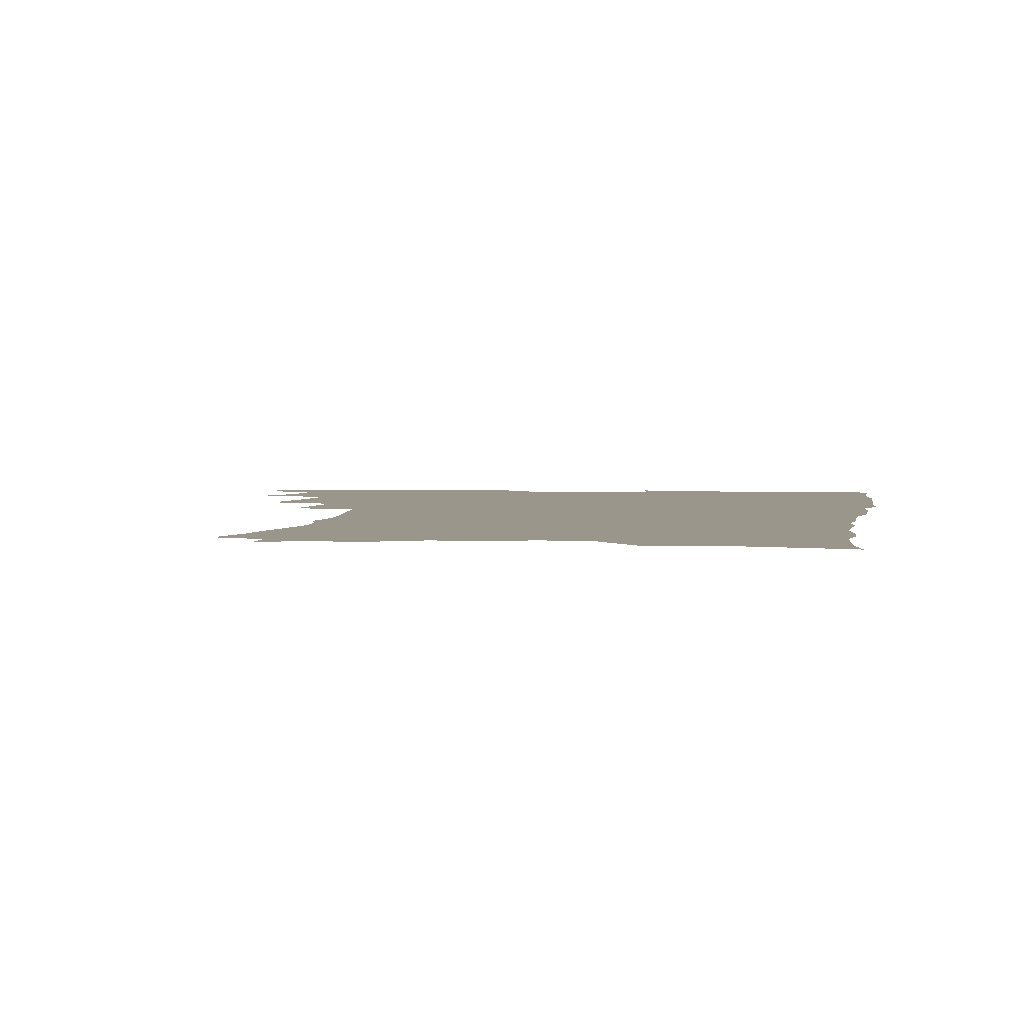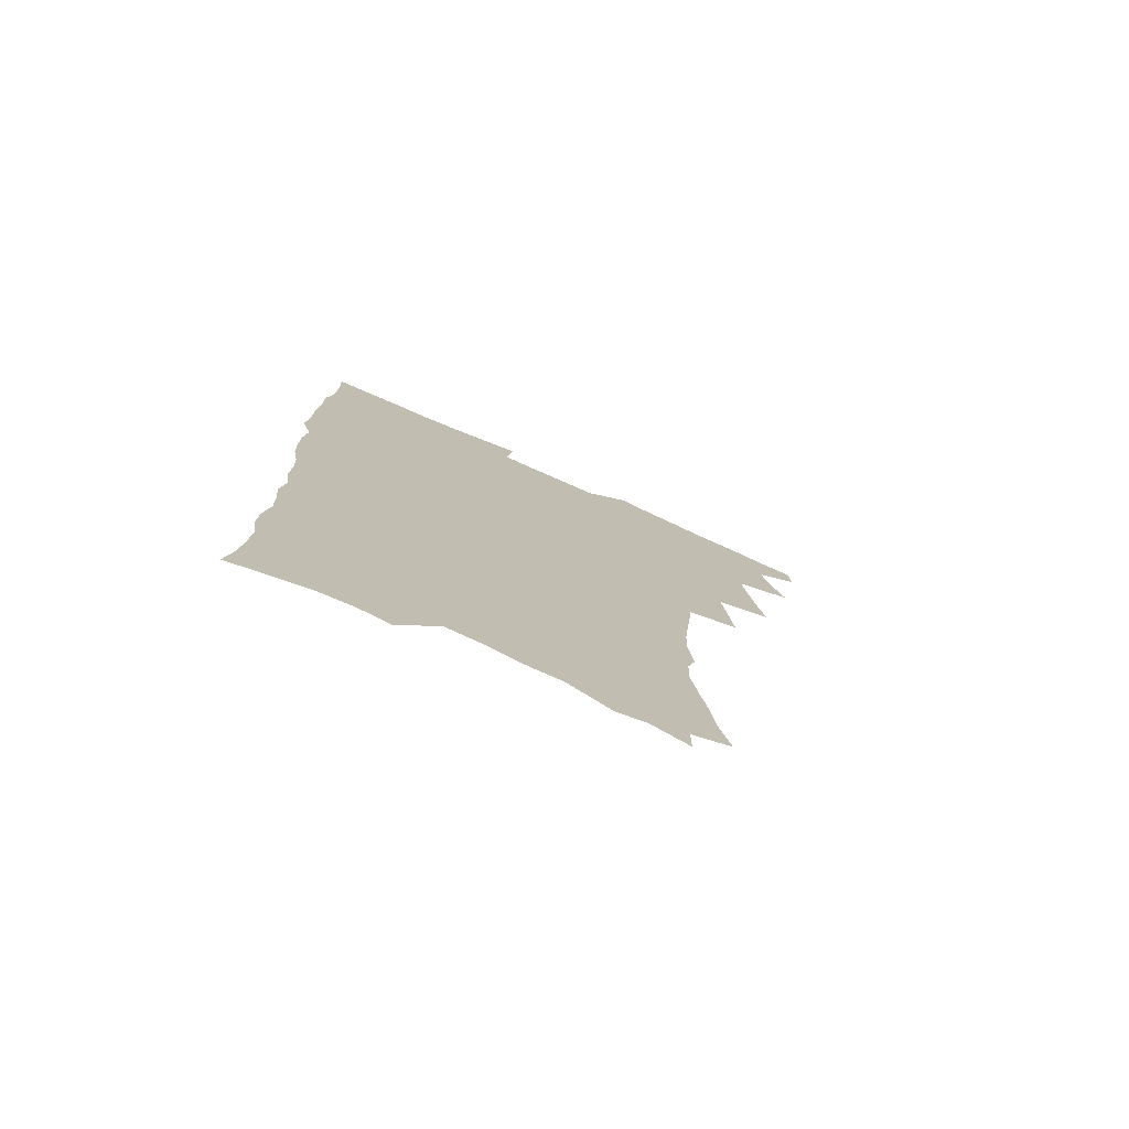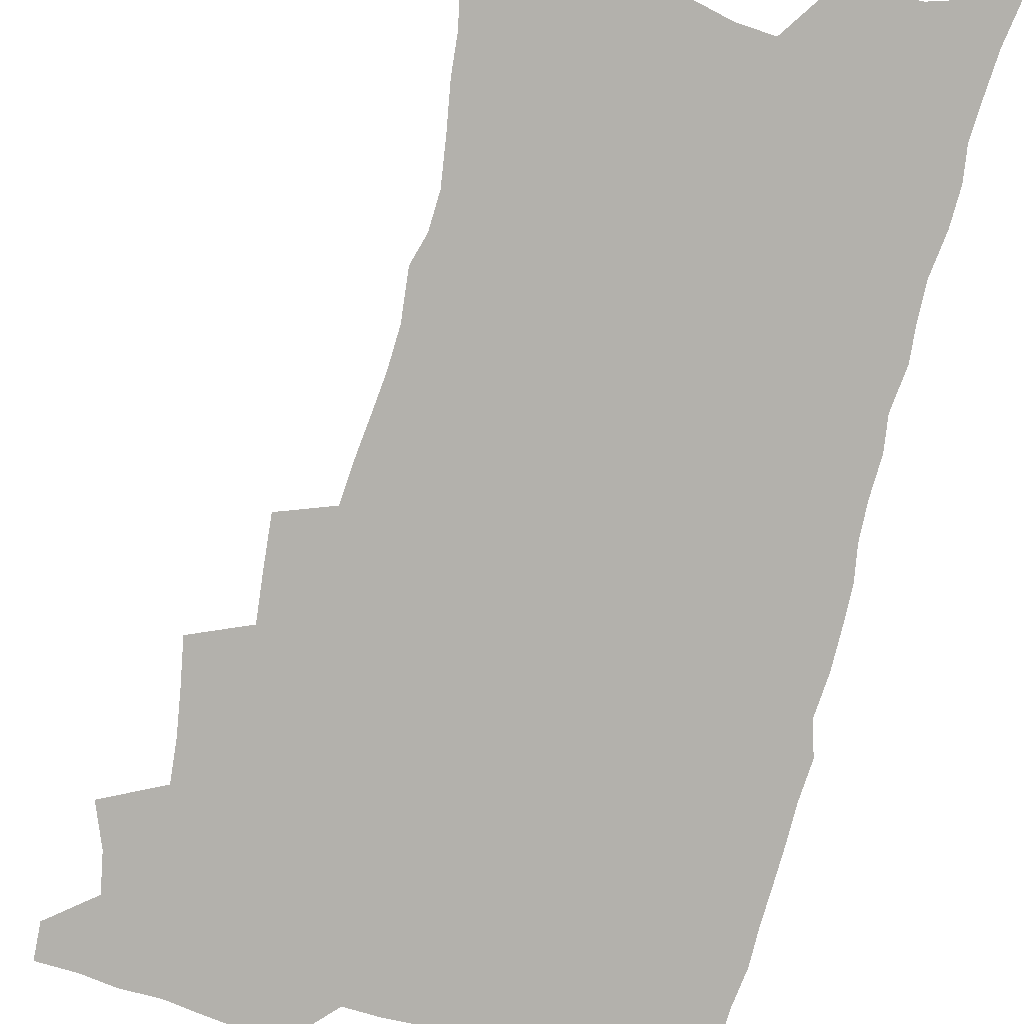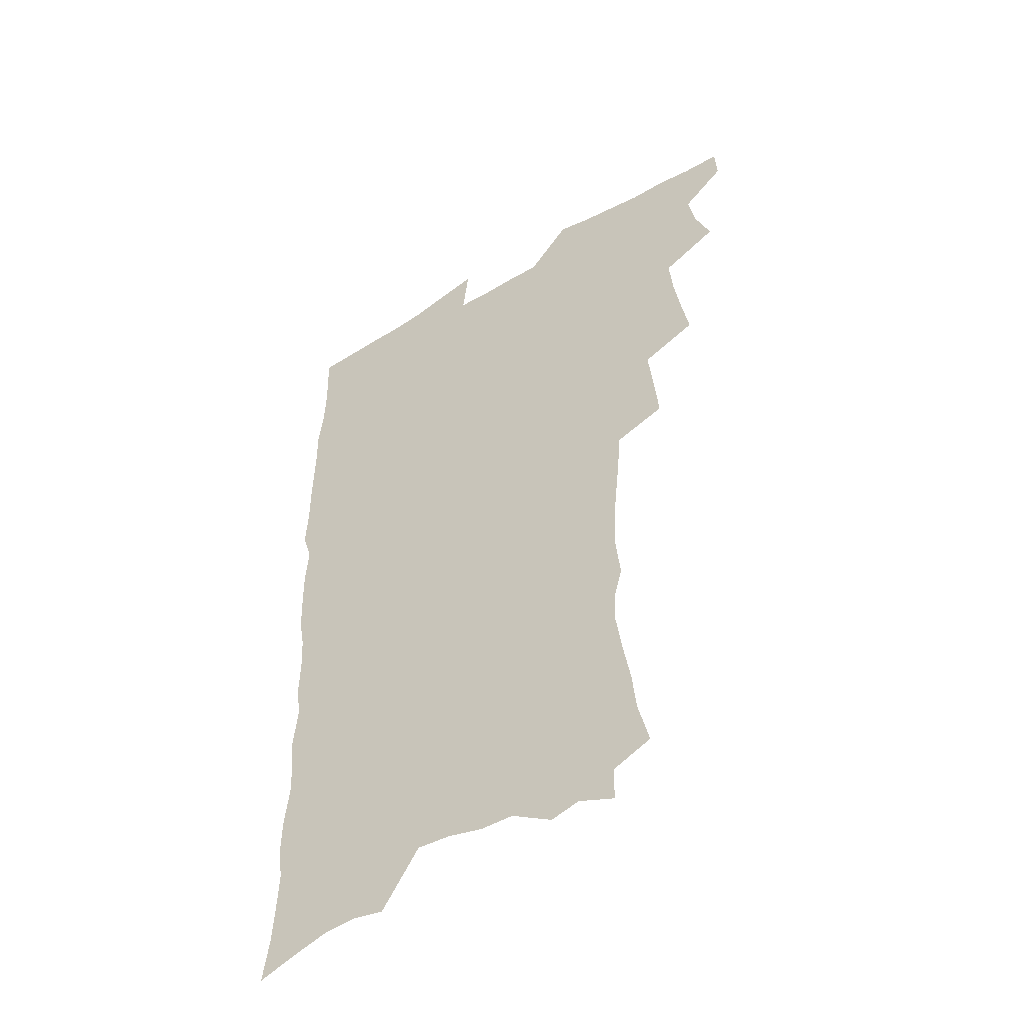
<metadata>
{"format":"obj","ext":"obj","renderer":"f3d","projection":"perspective","resolution":1024,"background":"white","views":[{"elev":2.5,"azim":7.4,"up":"+Z"},{"elev":-77.5,"azim":156.2,"up":"+Y"},{"elev":-79.0,"azim":-14.6,"up":"+Z"},{"elev":-49.4,"azim":-146.7,"up":"+Y"}]}
</metadata>
<code>
v 463.3 551.7 0
v 464.2 566.5 0
v 471.8 503.9 0
v 478.5 521.1 0
v 481.5 537 0
v 481.9 551.7 0
v 480.3 566.9 0
v 488 439.2 0
v 491.3 457.6 0
v 494.1 475.2 0
v 495.7 492 0
v 499.4 508.6 0
v 498.5 522.9 0
v 498.1 537.6 0
v 497.3 552.4 0
v 495 568.9 0
v 507.1 390 0
v 509 409.6 0
v 511.1 429.3 0
v 512.2 446.5 0
v 512.4 462.5 0
v 509.8 476.8 0
v 513.9 494.4 0
v 515.3 509.7 0
v 514.6 523.7 0
v 513.6 538.4 0
v 512.2 553.7 0
v 510.8 568.8 0
v 523.3 197.5 0
v 528.1 217.3 0
v 529.8 233.7 0
v 532.9 251.9 0
v 535.5 269.9 0
v 535 284.8 0
v 531.6 297.1 0
v 533.7 316.8 0
v 533.2 333.2 0
v 531.6 349.2 0
v 529.8 365.3 0
v 528.6 382 0
v 527.5 398.9 0
v 527.8 416.3 0
v 527.6 432.5 0
v 529.1 449.6 0
v 530.3 465.9 0
v 529.9 480.8 0
v 529.1 495.4 0
v 529.3 509.9 0
v 529.2 524.4 0
v 529 539 0
v 527 555 0
v 525.3 570.9 0
v 540 175.8 0
v 539.8 190.2 0
v 541.5 206.7 0
v 547.7 229.2 0
v 549.8 246.8 0
v 551.2 263.8 0
v 550.4 278.1 0
v 550.5 294.1 0
v 548.9 308.3 0
v 550.3 327.3 0
v 548.3 341.3 0
v 547.5 357.3 0
v 546.7 373.3 0
v 544.9 388.1 0
v 544.4 404.4 0
v 545.9 422.2 0
v 545.5 437.2 0
v 544.7 451.8 0
v 545 467 0
v 545.7 482.1 0
v 545.9 496.6 0
v 545.9 510.7 0
v 545.6 524.9 0
v 543.9 540 0
v 541.8 556.4 0
v 539.8 572.7 0
v 555.8 182 0
v 559.3 200.7 0
v 562.5 220.6 0
v 563.6 237.1 0
v 565.8 255.6 0
v 566 271.1 0
v 565.4 285.7 0
v 564.6 300.5 0
v 563.7 315.5 0
v 564.4 333.4 0
v 563.3 348 0
v 562.7 363.5 0
v 561 377.3 0
v 560 392.4 0
v 559.5 407.6 0
v 560.6 424.4 0
v 560.4 439.3 0
v 559.9 453.6 0
v 560.6 468.9 0
v 560.9 483.3 0
v 561.1 497.4 0
v 561.5 511.2 0
v 561.3 524.7 0
v 559.5 539.6 0
v 556.9 556.8 0
v 554 575.8 0
v 568 178.5 0
v 575.7 209.1 0
v 577.8 227.6 0
v 578.1 243.1 0
v 578.8 259.5 0
v 578.6 274.3 0
v 578.3 289.6 0
v 577.5 304 0
v 577.6 320.8 0
v 577.3 336.4 0
v 577 352.1 0
v 576.5 367 0
v 575.9 381.7 0
v 575.7 397.1 0
v 575.4 412 0
v 574.6 425.9 0
v 574.5 440.5 0
v 574.3 454.9 0
v 575.4 470.3 0
v 574.8 483.8 0
v 575.5 498.1 0
v 575.7 511.7 0
v 575.1 525.3 0
v 574 539.8 0
v 572.5 555.7 0
v 585.7 189 0
v 590.2 214.5 0
v 591.9 233.4 0
v 591.5 246.8 0
v 591.6 262.4 0
v 591.5 277.9 0
v 590.8 291.8 0
v 590.5 307.3 0
v 590.3 322.9 0
v 589.9 338 0
v 589.9 354.7 0
v 589.6 368.2 0
v 589.6 384.4 0
v 589.3 399 0
v 589 413.4 0
v 589.4 428.6 0
v 588.4 441.8 0
v 589.1 457 0
v 589.3 471 0
v 589.1 484.6 0
v 589.2 498.4 0
v 589.3 512 0
v 589 525.9 0
v 588.2 540.7 0
v 587.1 556.1 0
v 600.2 189.2 0
v 603.3 215.7 0
v 604 232.8 0
v 603.8 247.1 0
v 604 263.8 0
v 603.9 279.9 0
v 603.7 294.9 0
v 603.5 310.5 0
v 603.3 326 0
v 602.8 340.2 0
v 602.6 353.6 0
v 602.5 369.7 0
v 602.7 385.2 0
v 602.6 400.2 0
v 602.5 414.1 0
v 602.6 429.7 0
v 602.3 443 0
v 602.9 458 0
v 602.8 471.4 0
v 602.7 484.8 0
v 602.7 498.2 0
v 603.2 512.1 0
v 603.1 526 0
v 603 540.1 0
v 602.1 555.5 0
v 615.4 192.8 0
v 616.3 214.7 0
v 616.5 234 0
v 616.5 249.3 0
v 616.3 264.5 0
v 616.3 281.2 0
v 616 295.2 0
v 615.8 310.8 0
v 615.7 325.9 0
v 615.5 341.1 0
v 615.3 355.3 0
v 615.3 370.9 0
v 615.9 384 0
v 615.7 399.5 0
v 615.8 413.8 0
v 615.8 429.5 0
v 615.9 443.8 0
v 616.1 458 0
v 616.4 471.5 0
v 616.8 485.2 0
v 617.3 498.7 0
v 617 512.3 0
v 617.2 525.9 0
v 617.2 539.7 0
v 616.5 556.2 0
v 613.9 578.5 0
v 630.1 193.7 0
v 629.4 215.6 0
v 629.1 233.1 0
v 628.8 250.1 0
v 628.7 264.7 0
v 628.5 281.4 0
v 628.4 295.9 0
v 628.2 311.5 0
v 628.2 326 0
v 628.2 341.8 0
v 628 356.5 0
v 628.6 368.9 0
v 628.7 385.9 0
v 628.7 400.5 0
v 629.1 413.8 0
v 629.1 429 0
v 629.3 443.3 0
v 629.3 457.8 0
v 629.8 471 0
v 630.7 484.1 0
v 630.6 498.9 0
v 630.9 512.2 0
v 631.2 525.6 0
v 631.3 539.9 0
v 631.5 554.3 0
v 629.7 574.7 0
v 646.5 169.2 0
v 643.7 194.2 0
v 642.7 213.6 0
v 641.9 231.6 0
v 641.7 247.6 0
v 640.9 265.6 0
v 640.7 281.1 0
v 640.7 295.5 0
v 641.3 308.7 0
v 640.4 327.6 0
v 640.9 340.5 0
v 640.7 356.2 0
v 641.2 370 0
v 641.6 384.3 0
v 641.6 399 0
v 642.8 412 0
v 642.3 428.7 0
v 642.9 442.1 0
v 643.1 456.4 0
v 643.6 470.1 0
v 644.2 483.9 0
v 644.4 498.2 0
v 645 511.8 0
v 645.2 525.6 0
v 645.6 539.8 0
v 645.8 554.2 0
v 645.9 570.5 0
v 660 171.8 0
v 657.9 191.4 0
v 656.1 211.1 0
v 654.8 229.7 0
v 654.5 245.6 0
v 653.6 263 0
v 653.7 278 0
v 652.9 294.5 0
v 653.9 307.7 0
v 653.3 324.4 0
v 653.4 339.4 0
v 653.7 354 0
v 654.7 367.4 0
v 654.7 382.7 0
v 656.5 395.8 0
v 655.8 412.3 0
v 655.9 426.8 0
v 656.6 440.7 0
v 657.1 454.7 0
v 657.3 469.1 0
v 658.1 482.6 0
v 657.4 498.6 0
v 658.7 511.4 0
v 659.4 525.2 0
v 659.8 539.2 0
v 660.4 554 0
v 661.1 568.6 0
v 673.7 170.7 0
v 671.9 188.7 0
v 670.6 206.4 0
v 669.3 224.4 0
v 668 242 0
v 668.6 256.7 0
v 667.4 273.9 0
v 667.2 289.4 0
v 667.3 304.5 0
v 666.8 320.5 0
v 668.9 333.2 0
v 667.6 350.4 0
v 667.6 365.6 0
v 668.7 379.5 0
v 670.2 393.3 0
v 670.1 409.1 0
v 671.4 423.1 0
v 671.1 438.4 0
v 671.1 453.3 0
v 671.7 467.4 0
v 672.1 481.8 0
v 671.8 496.6 0
v 673.9 510.1 0
v 673.4 525 0
v 673.7 538.5 0
v 675.1 553.3 0
v 675.8 568.3 0
v 688.9 166 0
v 687.7 182.7 0
v 684.8 202.5 0
v 683.5 219.7 0
v 683.6 235.1 0
v 682.6 251.9 0
v 682.4 267.5 0
v 682.8 282.5 0
v 681.8 299.1 0
v 680.8 315.6 0
v 682.2 329.6 0
v 683.1 344.3 0
v 682.8 360.1 0
v 685.7 373.3 0
v 684.5 390 0
v 686.1 404.3 0
v 686.3 419.8 0
v 685.6 435.8 0
v 685.6 450.7 0
v 687.3 464.7 0
v 688 479.3 0
v 689.3 493.8 0
v 688.2 509.5 0
v 688.9 523.8 0
v 689.3 538.2 0
v 689.5 552.5 0
v 690.5 567.3 0
v 704.8 160.2 0
v 702.1 179.1 0
v 701.1 195.4 0
v 700.5 211.3 0
v 702.4 224.6 0
v 702.2 240.3 0
v 700.1 257.9 0
v 700.7 272.7 0
v 702 287 0
v 700.1 304.7 0
v 702.1 318.6 0
v 701.7 334.8 0
v 702.4 350.2 0
v 704.8 364.2 0
v 705.4 380.1 0
v 705.6 396.1 0
v 704.3 413.3 0
v 708.5 427.1 0
v 707.4 443.6 0
v 707.5 459.1 0
v 707.2 474.8 0
v 706.8 490.5 0
v 707 505.9 0
v 704.9 522.4 0
v 704.4 537.6 0
v 704.7 552.2 0
v 705.2 566.6 0
v 706 586 0
f 5 6 1
f 1 6 2
f 6 7 2
f 11 12 3
f 3 12 4
f 12 13 4
f 4 13 5
f 13 14 5
f 5 14 6
f 14 15 6
f 6 15 7
f 15 16 7
f 19 20 8
f 8 20 9
f 20 21 9
f 9 21 10
f 21 22 10
f 10 22 11
f 22 23 11
f 11 23 12
f 23 24 12
f 12 24 13
f 24 25 13
f 13 25 14
f 25 26 14
f 14 26 15
f 26 27 15
f 15 27 16
f 27 28 16
f 40 41 17
f 17 41 18
f 41 42 18
f 18 42 19
f 42 43 19
f 19 43 20
f 43 44 20
f 20 44 21
f 44 45 21
f 21 45 22
f 45 46 22
f 22 46 23
f 46 47 23
f 23 47 24
f 47 48 24
f 24 48 25
f 48 49 25
f 25 49 26
f 49 50 26
f 26 50 27
f 50 51 27
f 27 51 28
f 51 52 28
f 54 55 29
f 29 55 30
f 55 56 30
f 30 56 31
f 56 57 31
f 31 57 32
f 57 58 32
f 32 58 33
f 58 59 33
f 33 59 34
f 59 60 34
f 34 60 35
f 60 61 35
f 35 61 36
f 61 62 36
f 36 62 37
f 62 63 37
f 37 63 38
f 63 64 38
f 38 64 39
f 64 65 39
f 39 65 40
f 65 66 40
f 40 66 41
f 66 67 41
f 41 67 42
f 67 68 42
f 42 68 43
f 68 69 43
f 43 69 44
f 69 70 44
f 44 70 45
f 70 71 45
f 45 71 46
f 71 72 46
f 46 72 47
f 72 73 47
f 47 73 48
f 73 74 48
f 48 74 49
f 74 75 49
f 49 75 50
f 75 76 50
f 50 76 51
f 76 77 51
f 51 77 52
f 77 78 52
f 53 79 54
f 79 80 54
f 54 80 55
f 80 81 55
f 55 81 56
f 81 82 56
f 56 82 57
f 82 83 57
f 57 83 58
f 83 84 58
f 58 84 59
f 84 85 59
f 59 85 60
f 85 86 60
f 60 86 61
f 86 87 61
f 61 87 62
f 87 88 62
f 62 88 63
f 88 89 63
f 63 89 64
f 89 90 64
f 64 90 65
f 90 91 65
f 65 91 66
f 91 92 66
f 66 92 67
f 92 93 67
f 67 93 68
f 93 94 68
f 68 94 69
f 94 95 69
f 69 95 70
f 95 96 70
f 70 96 71
f 96 97 71
f 71 97 72
f 97 98 72
f 72 98 73
f 98 99 73
f 73 99 74
f 99 100 74
f 74 100 75
f 100 101 75
f 75 101 76
f 101 102 76
f 76 102 77
f 102 103 77
f 77 103 78
f 103 104 78
f 79 105 80
f 105 106 80
f 80 106 81
f 106 107 81
f 81 107 82
f 107 108 82
f 82 108 83
f 108 109 83
f 83 109 84
f 109 110 84
f 84 110 85
f 110 111 85
f 85 111 86
f 111 112 86
f 86 112 87
f 112 113 87
f 87 113 88
f 113 114 88
f 88 114 89
f 114 115 89
f 89 115 90
f 115 116 90
f 90 116 91
f 116 117 91
f 91 117 92
f 117 118 92
f 92 118 93
f 118 119 93
f 93 119 94
f 119 120 94
f 94 120 95
f 120 121 95
f 95 121 96
f 121 122 96
f 96 122 97
f 122 123 97
f 97 123 98
f 123 124 98
f 98 124 99
f 124 125 99
f 99 125 100
f 125 126 100
f 100 126 101
f 126 127 101
f 101 127 102
f 127 128 102
f 102 128 103
f 128 129 103
f 103 129 104
f 105 130 106
f 130 131 106
f 106 131 107
f 131 132 107
f 107 132 108
f 132 133 108
f 108 133 109
f 133 134 109
f 109 134 110
f 134 135 110
f 110 135 111
f 135 136 111
f 111 136 112
f 136 137 112
f 112 137 113
f 137 138 113
f 113 138 114
f 138 139 114
f 114 139 115
f 139 140 115
f 115 140 116
f 140 141 116
f 116 141 117
f 141 142 117
f 117 142 118
f 142 143 118
f 118 143 119
f 143 144 119
f 119 144 120
f 144 145 120
f 120 145 121
f 145 146 121
f 121 146 122
f 146 147 122
f 122 147 123
f 147 148 123
f 123 148 124
f 148 149 124
f 124 149 125
f 149 150 125
f 125 150 126
f 150 151 126
f 126 151 127
f 151 152 127
f 127 152 128
f 152 153 128
f 128 153 129
f 153 154 129
f 130 155 131
f 155 156 131
f 131 156 132
f 156 157 132
f 132 157 133
f 157 158 133
f 133 158 134
f 158 159 134
f 134 159 135
f 159 160 135
f 135 160 136
f 160 161 136
f 136 161 137
f 161 162 137
f 137 162 138
f 162 163 138
f 138 163 139
f 163 164 139
f 139 164 140
f 164 165 140
f 140 165 141
f 165 166 141
f 141 166 142
f 166 167 142
f 142 167 143
f 167 168 143
f 143 168 144
f 168 169 144
f 144 169 145
f 169 170 145
f 145 170 146
f 170 171 146
f 146 171 147
f 171 172 147
f 147 172 148
f 172 173 148
f 148 173 149
f 173 174 149
f 149 174 150
f 174 175 150
f 150 175 151
f 175 176 151
f 151 176 152
f 176 177 152
f 152 177 153
f 177 178 153
f 153 178 154
f 178 179 154
f 155 180 156
f 180 181 156
f 156 181 157
f 181 182 157
f 157 182 158
f 182 183 158
f 158 183 159
f 183 184 159
f 159 184 160
f 184 185 160
f 160 185 161
f 185 186 161
f 161 186 162
f 186 187 162
f 162 187 163
f 187 188 163
f 163 188 164
f 188 189 164
f 164 189 165
f 189 190 165
f 165 190 166
f 190 191 166
f 166 191 167
f 191 192 167
f 167 192 168
f 192 193 168
f 168 193 169
f 193 194 169
f 169 194 170
f 194 195 170
f 170 195 171
f 195 196 171
f 171 196 172
f 196 197 172
f 172 197 173
f 197 198 173
f 173 198 174
f 198 199 174
f 174 199 175
f 199 200 175
f 175 200 176
f 200 201 176
f 176 201 177
f 201 202 177
f 177 202 178
f 202 203 178
f 178 203 179
f 203 204 179
f 180 206 181
f 206 207 181
f 181 207 182
f 207 208 182
f 182 208 183
f 208 209 183
f 183 209 184
f 209 210 184
f 184 210 185
f 210 211 185
f 185 211 186
f 211 212 186
f 186 212 187
f 212 213 187
f 187 213 188
f 213 214 188
f 188 214 189
f 214 215 189
f 189 215 190
f 215 216 190
f 190 216 191
f 216 217 191
f 191 217 192
f 217 218 192
f 192 218 193
f 218 219 193
f 193 219 194
f 219 220 194
f 194 220 195
f 220 221 195
f 195 221 196
f 221 222 196
f 196 222 197
f 222 223 197
f 197 223 198
f 223 224 198
f 198 224 199
f 224 225 199
f 199 225 200
f 225 226 200
f 200 226 201
f 226 227 201
f 201 227 202
f 227 228 202
f 202 228 203
f 228 229 203
f 203 229 204
f 229 230 204
f 204 230 205
f 230 231 205
f 232 233 206
f 206 233 207
f 233 234 207
f 207 234 208
f 234 235 208
f 208 235 209
f 235 236 209
f 209 236 210
f 236 237 210
f 210 237 211
f 237 238 211
f 211 238 212
f 238 239 212
f 212 239 213
f 239 240 213
f 213 240 214
f 240 241 214
f 214 241 215
f 241 242 215
f 215 242 216
f 242 243 216
f 216 243 217
f 243 244 217
f 217 244 218
f 244 245 218
f 218 245 219
f 245 246 219
f 219 246 220
f 246 247 220
f 220 247 221
f 247 248 221
f 221 248 222
f 248 249 222
f 222 249 223
f 249 250 223
f 223 250 224
f 250 251 224
f 224 251 225
f 251 252 225
f 225 252 226
f 252 253 226
f 226 253 227
f 253 254 227
f 227 254 228
f 254 255 228
f 228 255 229
f 255 256 229
f 229 256 230
f 256 257 230
f 230 257 231
f 257 258 231
f 232 259 233
f 259 260 233
f 233 260 234
f 260 261 234
f 234 261 235
f 261 262 235
f 235 262 236
f 262 263 236
f 236 263 237
f 263 264 237
f 237 264 238
f 264 265 238
f 238 265 239
f 265 266 239
f 239 266 240
f 266 267 240
f 240 267 241
f 267 268 241
f 241 268 242
f 268 269 242
f 242 269 243
f 269 270 243
f 243 270 244
f 270 271 244
f 244 271 245
f 271 272 245
f 245 272 246
f 272 273 246
f 246 273 247
f 273 274 247
f 247 274 248
f 274 275 248
f 248 275 249
f 275 276 249
f 249 276 250
f 276 277 250
f 250 277 251
f 277 278 251
f 251 278 252
f 278 279 252
f 252 279 253
f 279 280 253
f 253 280 254
f 280 281 254
f 254 281 255
f 281 282 255
f 255 282 256
f 282 283 256
f 256 283 257
f 283 284 257
f 257 284 258
f 284 285 258
f 259 286 260
f 286 287 260
f 260 287 261
f 287 288 261
f 261 288 262
f 288 289 262
f 262 289 263
f 289 290 263
f 263 290 264
f 290 291 264
f 264 291 265
f 291 292 265
f 265 292 266
f 292 293 266
f 266 293 267
f 293 294 267
f 267 294 268
f 294 295 268
f 268 295 269
f 295 296 269
f 269 296 270
f 296 297 270
f 270 297 271
f 297 298 271
f 271 298 272
f 298 299 272
f 272 299 273
f 299 300 273
f 273 300 274
f 300 301 274
f 274 301 275
f 301 302 275
f 275 302 276
f 302 303 276
f 276 303 277
f 303 304 277
f 277 304 278
f 304 305 278
f 278 305 279
f 305 306 279
f 279 306 280
f 306 307 280
f 280 307 281
f 307 308 281
f 281 308 282
f 308 309 282
f 282 309 283
f 309 310 283
f 283 310 284
f 310 311 284
f 284 311 285
f 311 312 285
f 286 313 287
f 313 314 287
f 287 314 288
f 314 315 288
f 288 315 289
f 315 316 289
f 289 316 290
f 316 317 290
f 290 317 291
f 317 318 291
f 291 318 292
f 318 319 292
f 292 319 293
f 319 320 293
f 293 320 294
f 320 321 294
f 294 321 295
f 321 322 295
f 295 322 296
f 322 323 296
f 296 323 297
f 323 324 297
f 297 324 298
f 324 325 298
f 298 325 299
f 325 326 299
f 299 326 300
f 326 327 300
f 300 327 301
f 327 328 301
f 301 328 302
f 328 329 302
f 302 329 303
f 329 330 303
f 303 330 304
f 330 331 304
f 304 331 305
f 331 332 305
f 305 332 306
f 332 333 306
f 306 333 307
f 333 334 307
f 307 334 308
f 334 335 308
f 308 335 309
f 335 336 309
f 309 336 310
f 336 337 310
f 310 337 311
f 337 338 311
f 311 338 312
f 338 339 312
f 313 340 314
f 340 341 314
f 314 341 315
f 341 342 315
f 315 342 316
f 342 343 316
f 316 343 317
f 343 344 317
f 317 344 318
f 344 345 318
f 318 345 319
f 345 346 319
f 319 346 320
f 346 347 320
f 320 347 321
f 347 348 321
f 321 348 322
f 348 349 322
f 322 349 323
f 349 350 323
f 323 350 324
f 350 351 324
f 324 351 325
f 351 352 325
f 325 352 326
f 352 353 326
f 326 353 327
f 353 354 327
f 327 354 328
f 354 355 328
f 328 355 329
f 355 356 329
f 329 356 330
f 356 357 330
f 330 357 331
f 357 358 331
f 331 358 332
f 358 359 332
f 332 359 333
f 359 360 333
f 333 360 334
f 360 361 334
f 334 361 335
f 361 362 335
f 335 362 336
f 362 363 336
f 336 363 337
f 363 364 337
f 337 364 338
f 364 365 338
f 338 365 339
f 365 366 339

</code>
